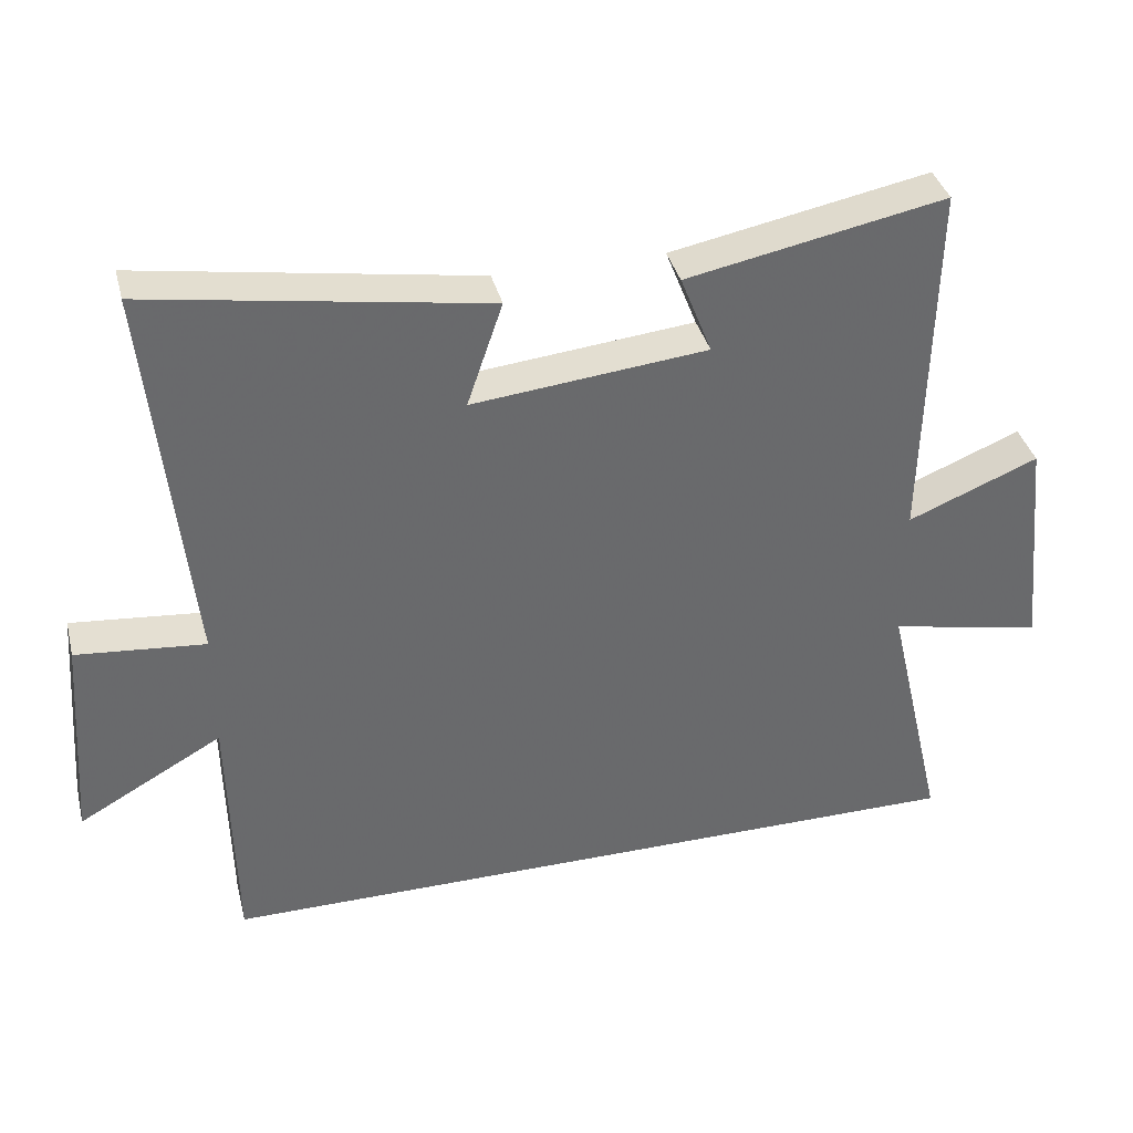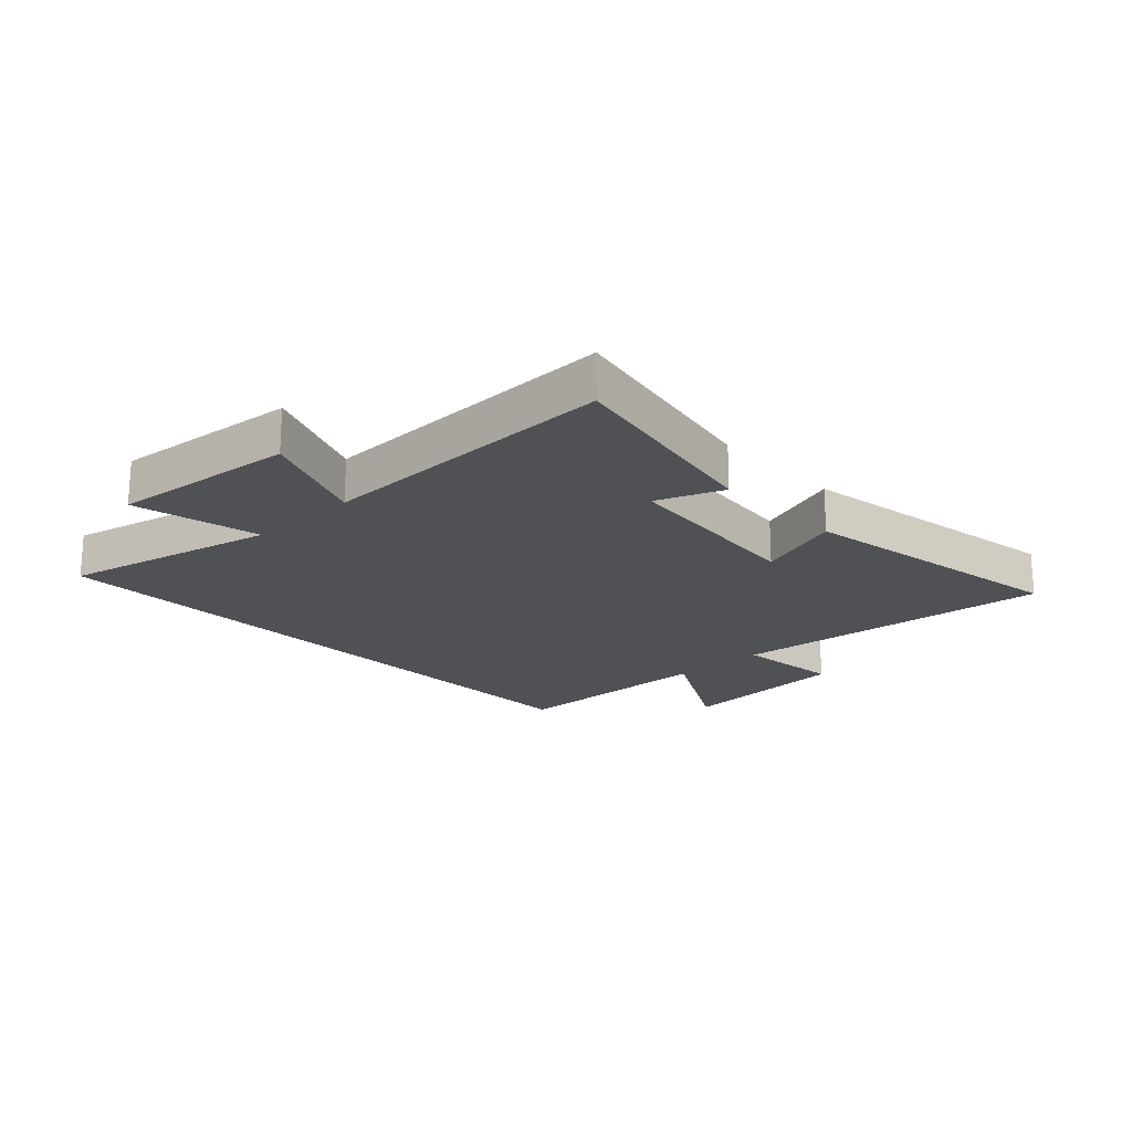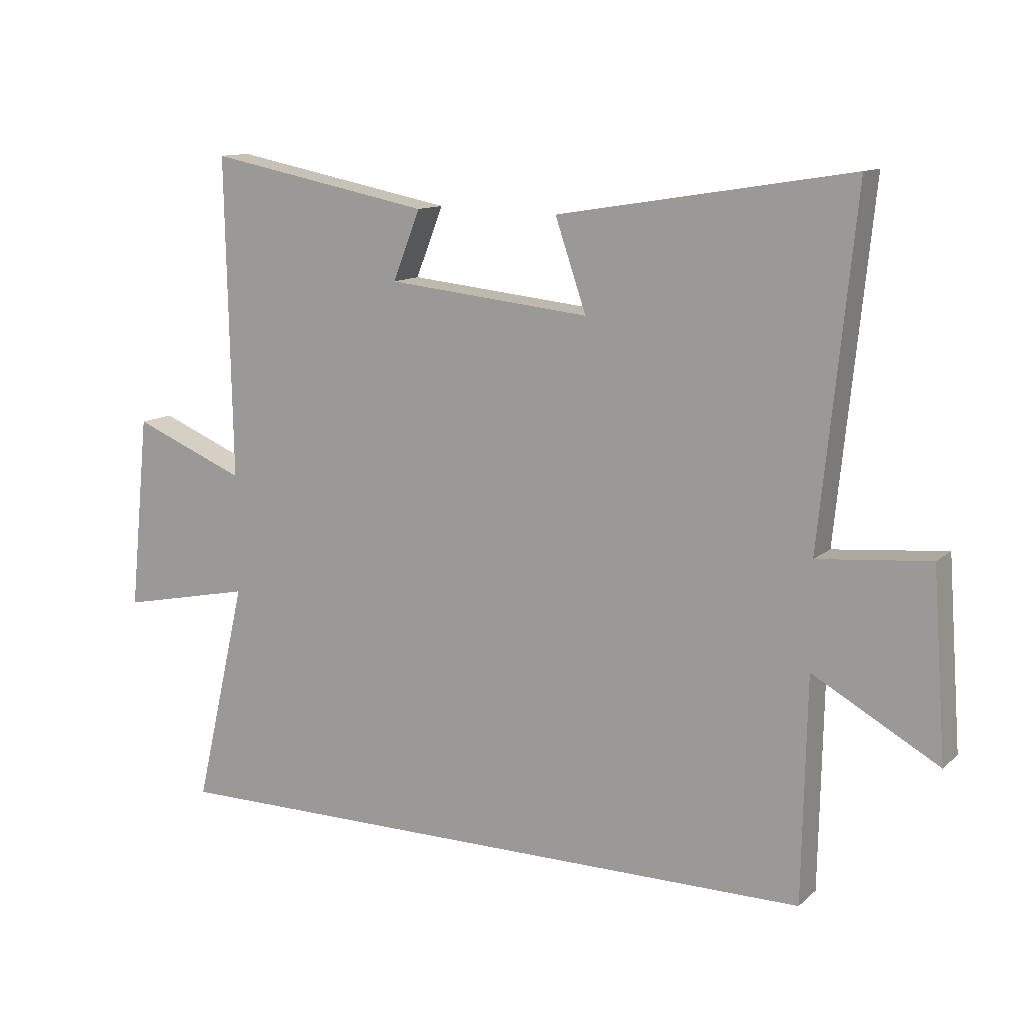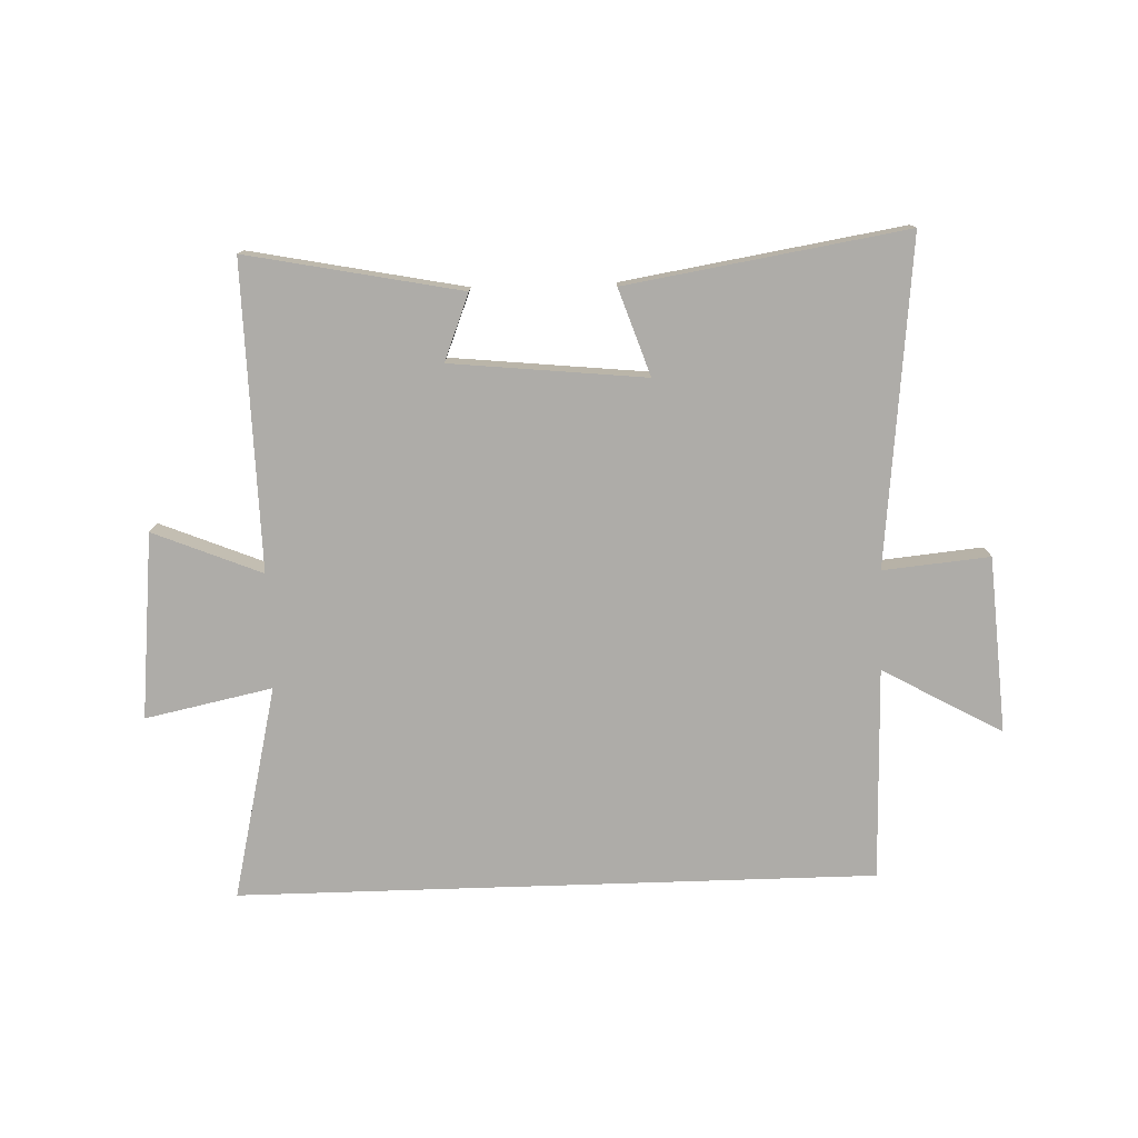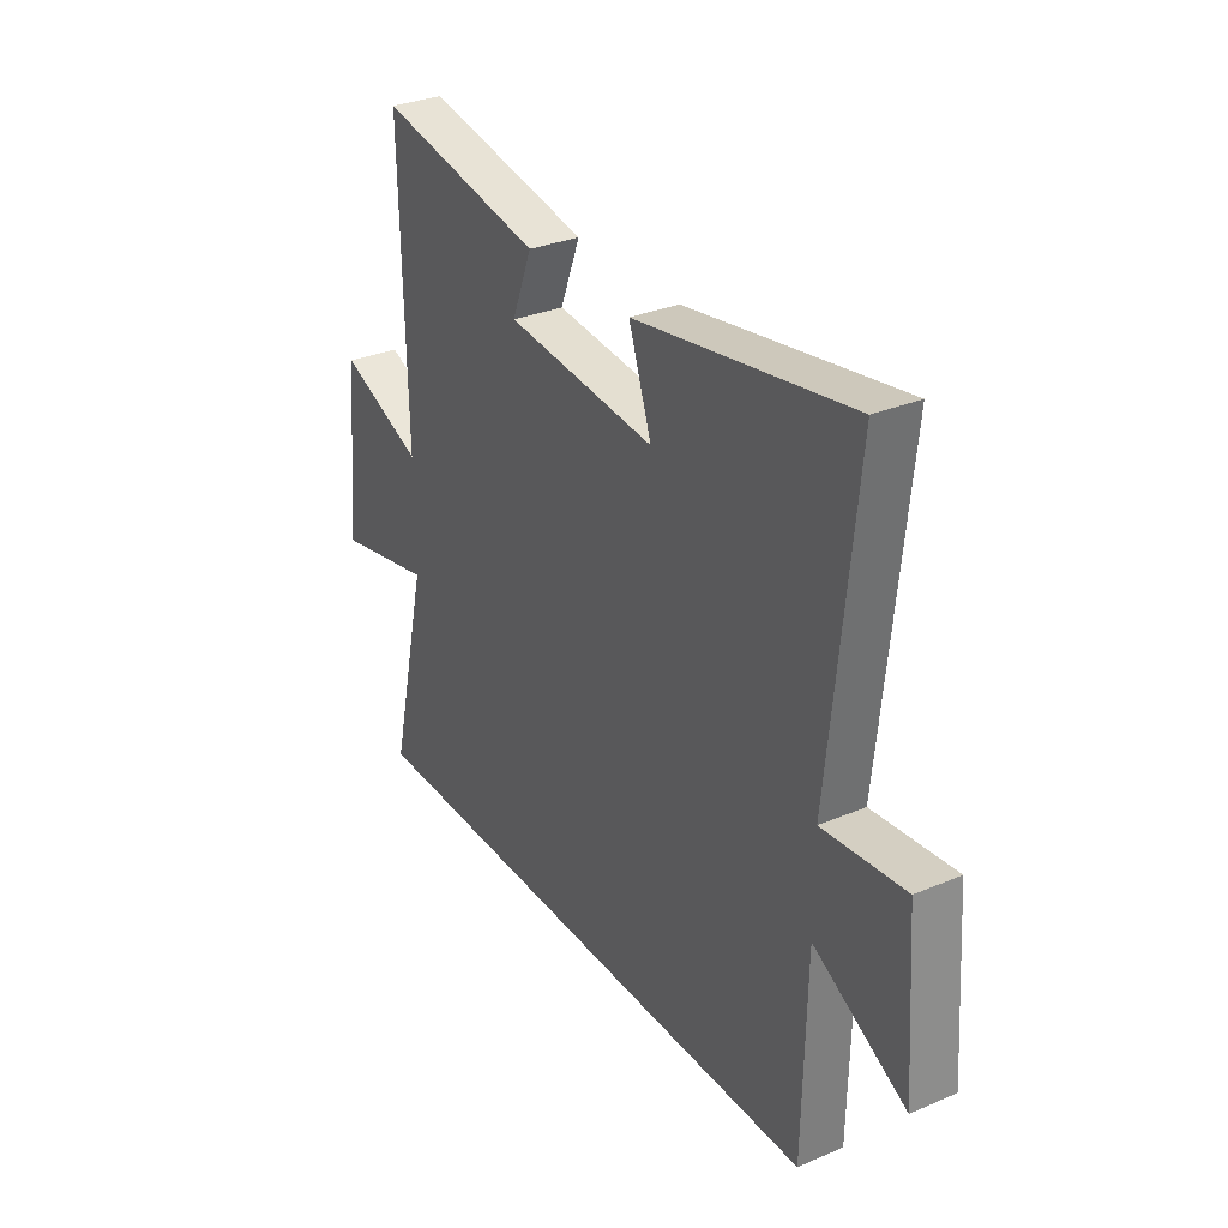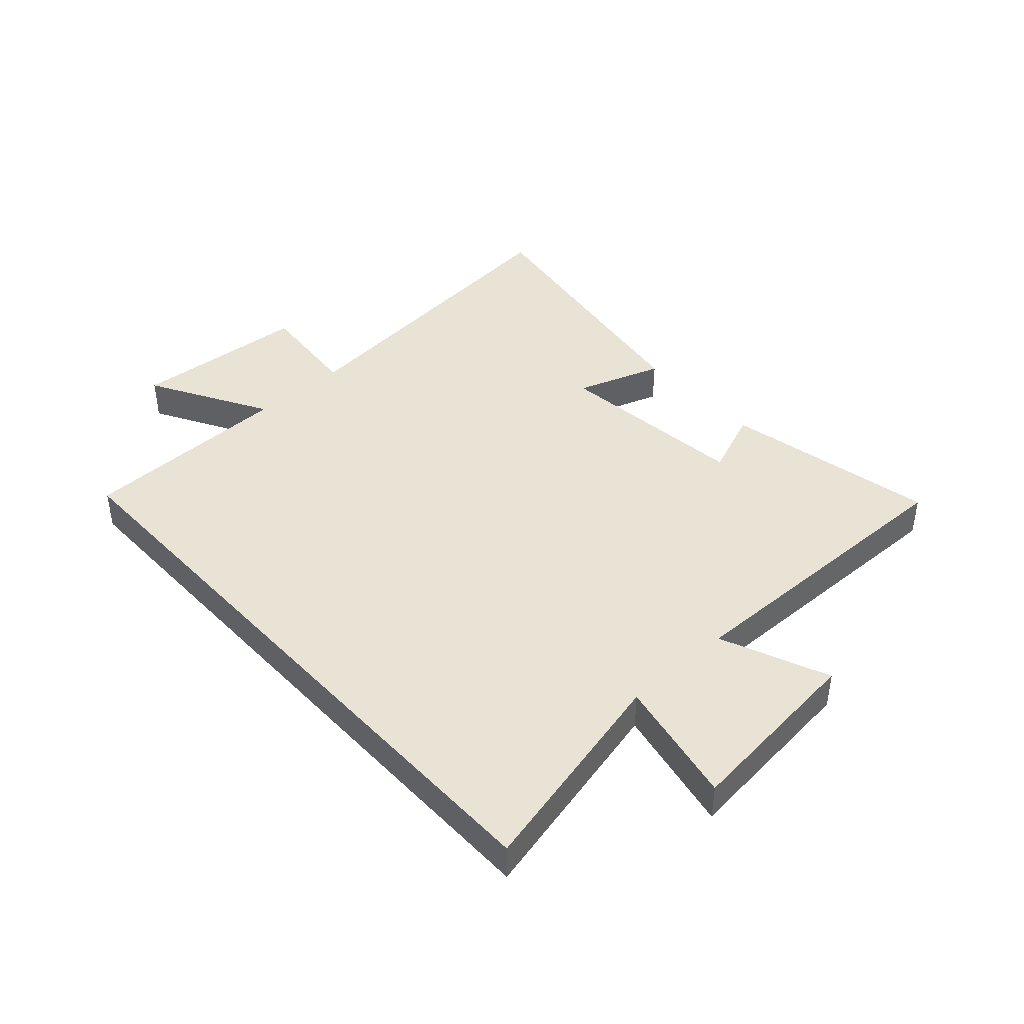
<metadata>
{"format":"obj","ext":"obj","renderer":"f3d","projection":"perspective","resolution":1024,"background":"white","views":[{"elev":37.5,"azim":165.9,"up":"+Z"},{"elev":-20.0,"azim":-46.5,"up":"+Y"},{"elev":12.0,"azim":28.3,"up":"+Z"},{"elev":-76.8,"azim":1.9,"up":"+Y"},{"elev":31.0,"azim":58.8,"up":"+Z"},{"elev":42.3,"azim":-132.4,"up":"+Y"}]}
</metadata>
<code>
v -0.51 0.07 0.571
v -0.149 0.07 0.5
v -0.193 0.07 0.388
v 0.135 0.07 0.354
v 0.085 0.07 0.5
v 0.556 0.07 0.576
v 0.5 0.07 0.027
v 0.68 0.07 0.044
v 0.702 0.07 -0.254
v 0.5 0.07 -0.141
v 0.493 0.07 -0.5
v -0.584 0.07 -0.5
v -0.5 0.07 -0.139
v -0.715 0.07 -0.184
v -0.683 0.07 0.13
v -0.5 0.07 0.055
v -0.51 0 0.571
v -0.149 0 0.5
v -0.193 0 0.388
v 0.135 0 0.354
v 0.085 0 0.5
v 0.556 0 0.576
v 0.5 0 0.027
v 0.68 0 0.044
v 0.702 0 -0.254
v 0.5 0 -0.141
v 0.493 0 -0.5
v -0.584 0 -0.5
v -0.5 0 -0.139
v -0.715 0 -0.184
v -0.683 0 0.13
v -0.5 0 0.055
f 13 14 15 16
f 10 11 12 13
f 10 13 16
f 7 8 9 10
f 7 10 16
f 4 5 6 7
f 3 4 7 16
f 1 2 3 16
f 32 31 30 29
f 29 28 27 26
f 32 29 26
f 26 25 24 23
f 32 26 23
f 23 22 21 20
f 32 23 20 19
f 32 19 18 17
f 1 17 18 2
f 2 18 19 3
f 3 19 20 4
f 4 20 21 5
f 5 21 22 6
f 6 22 23 7
f 7 23 24 8
f 8 24 25 9
f 9 25 26 10
f 10 26 27 11
f 11 27 28 12
f 12 28 29 13
f 13 29 30 14
f 14 30 31 15
f 15 31 32 16
f 16 32 17 1

</code>
